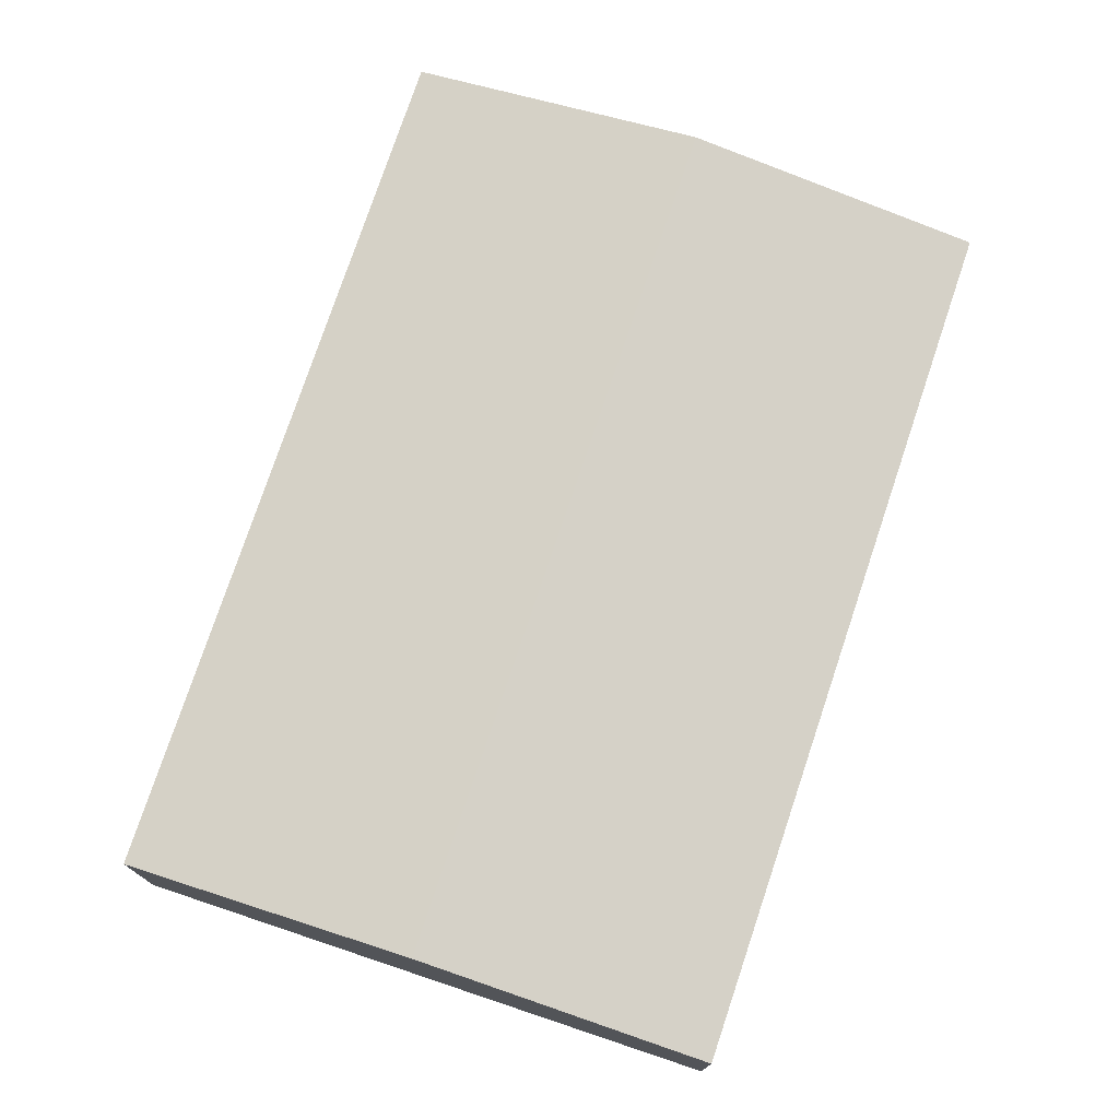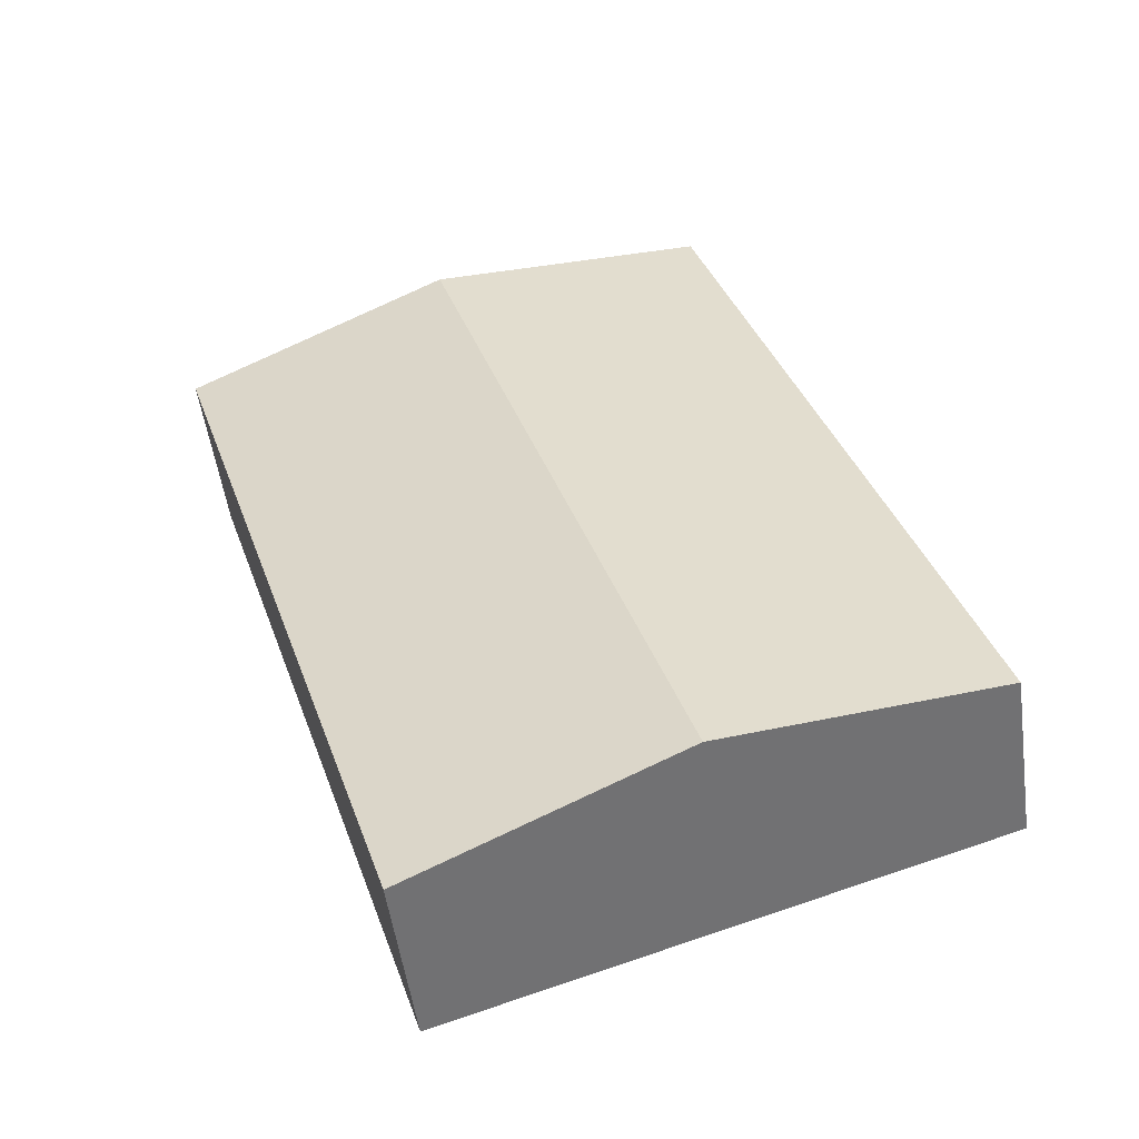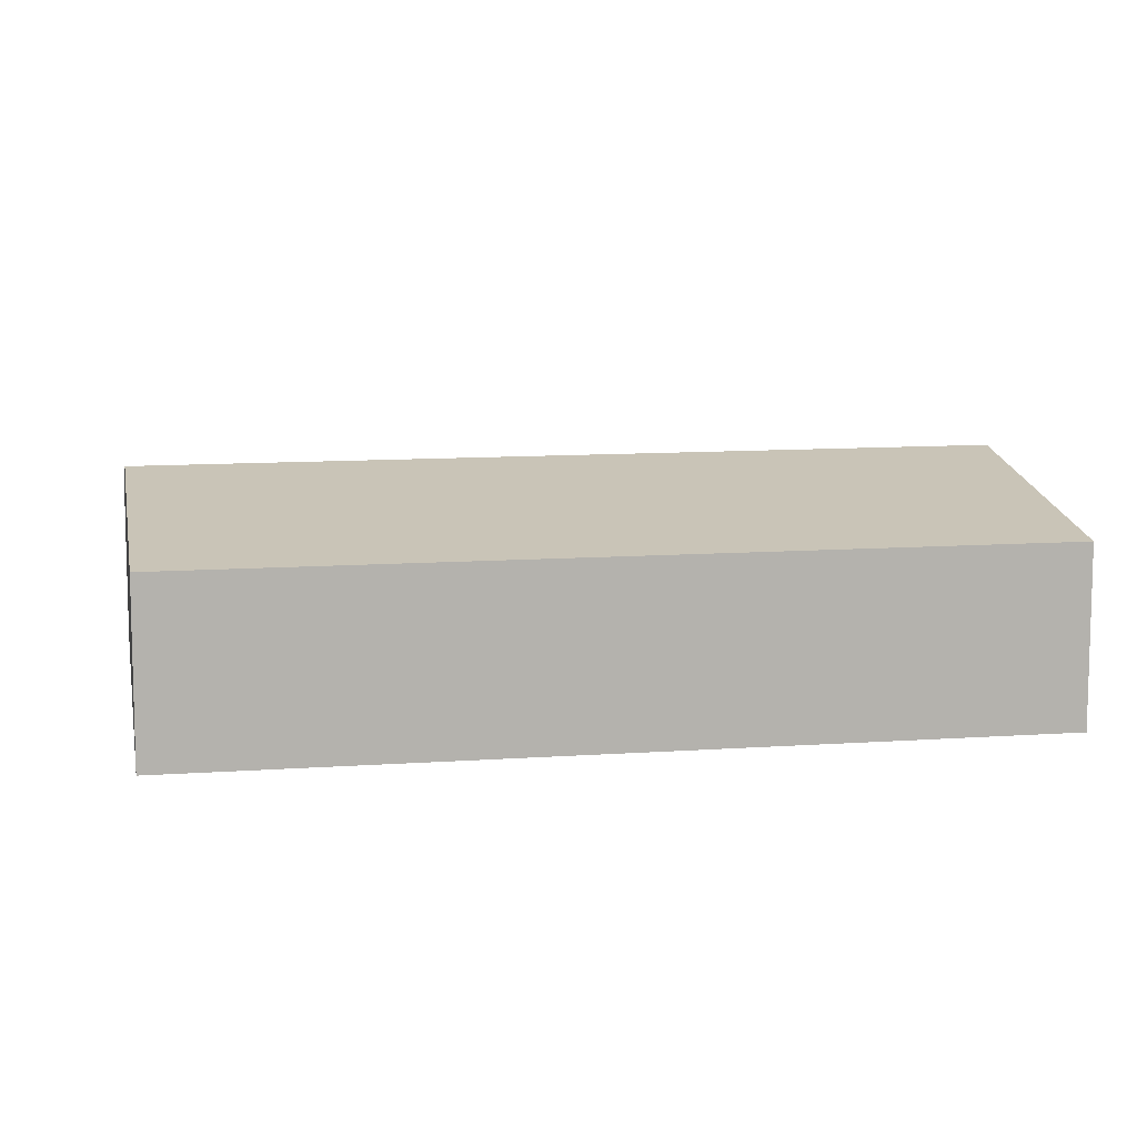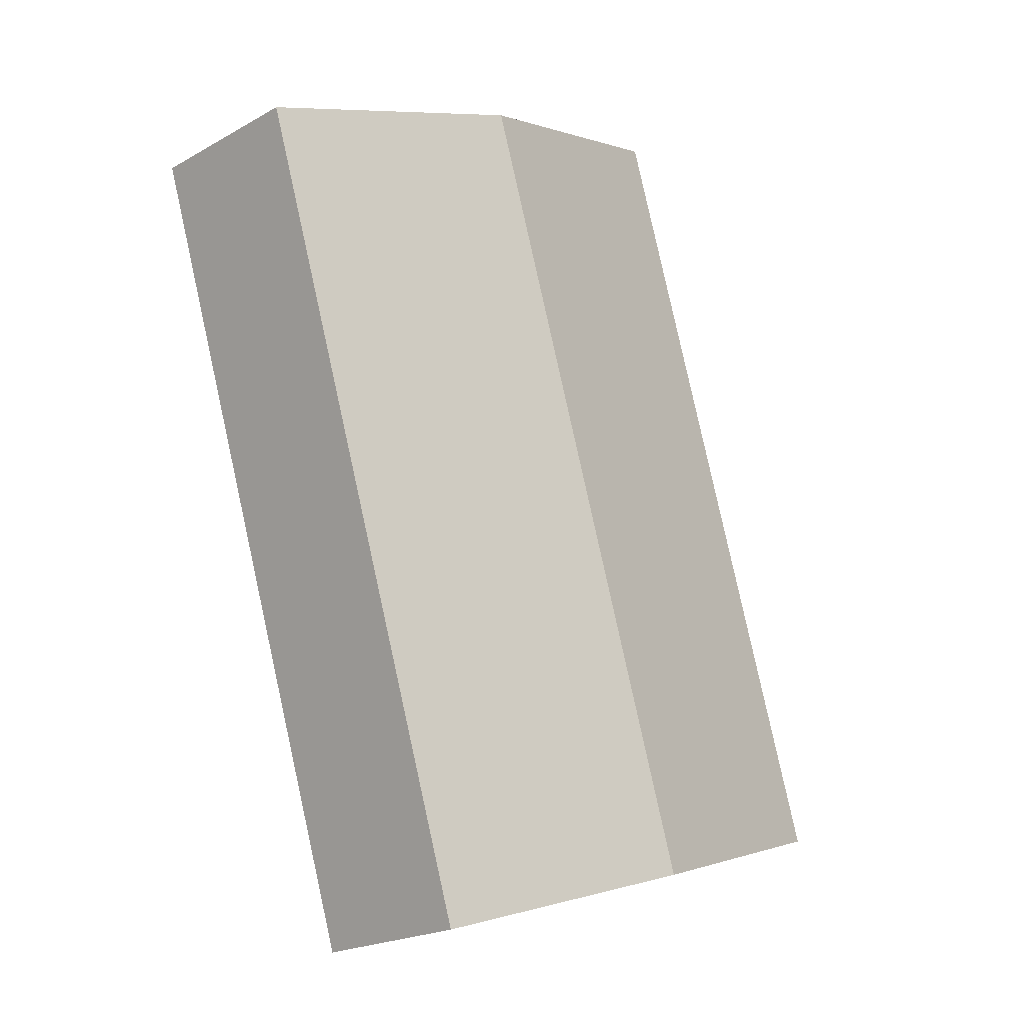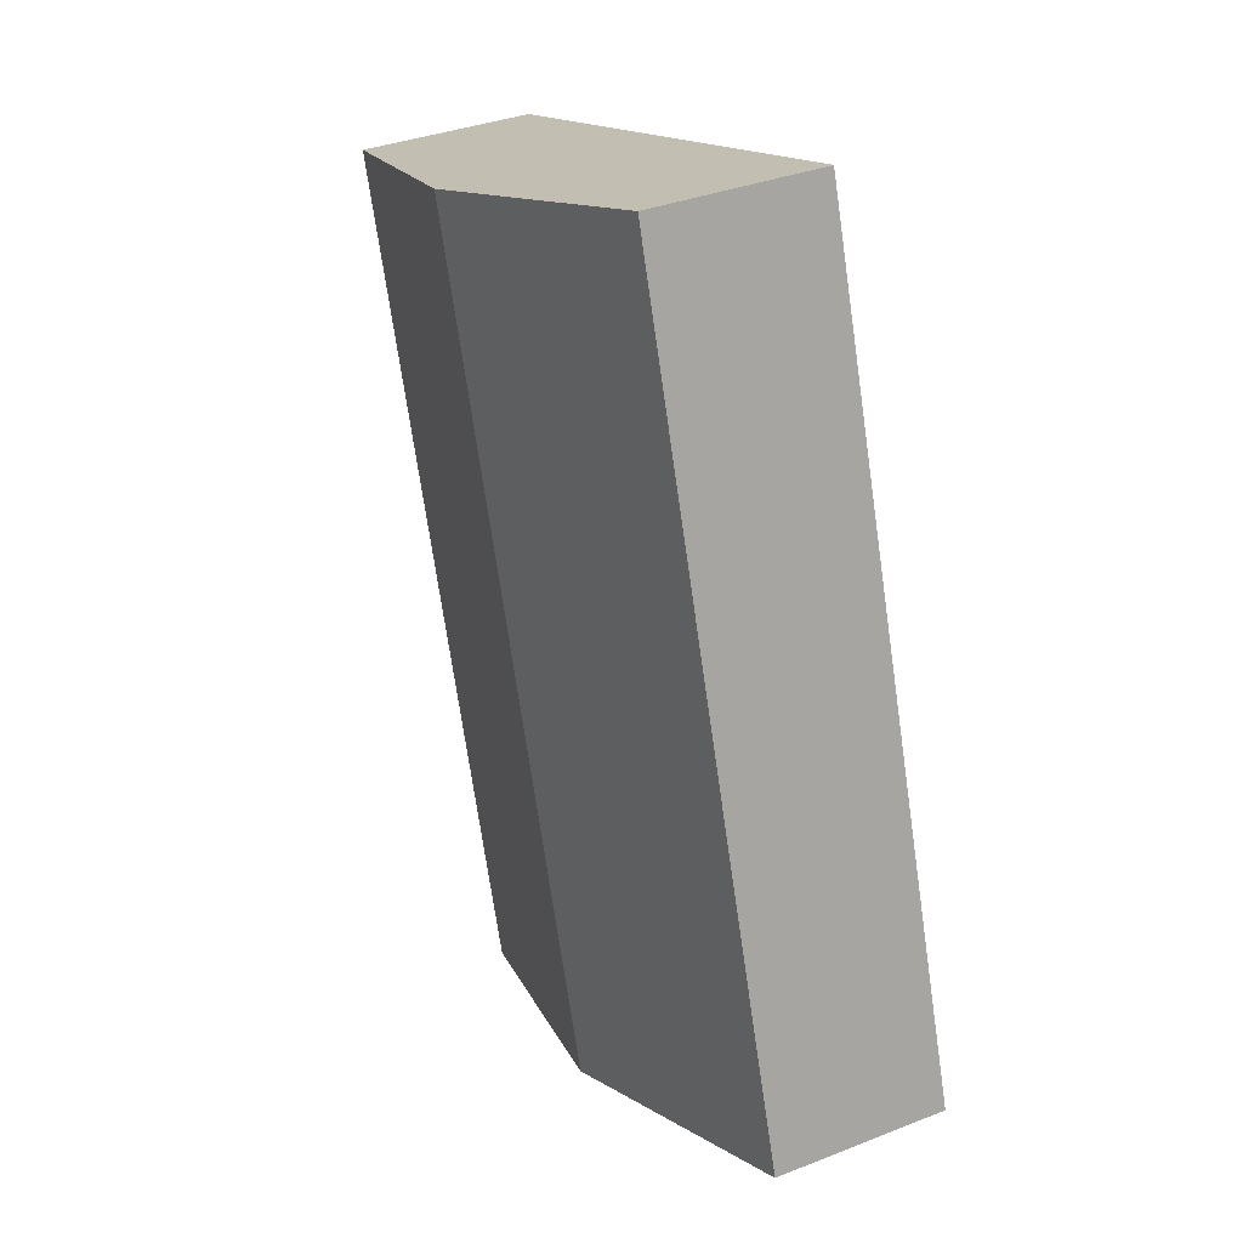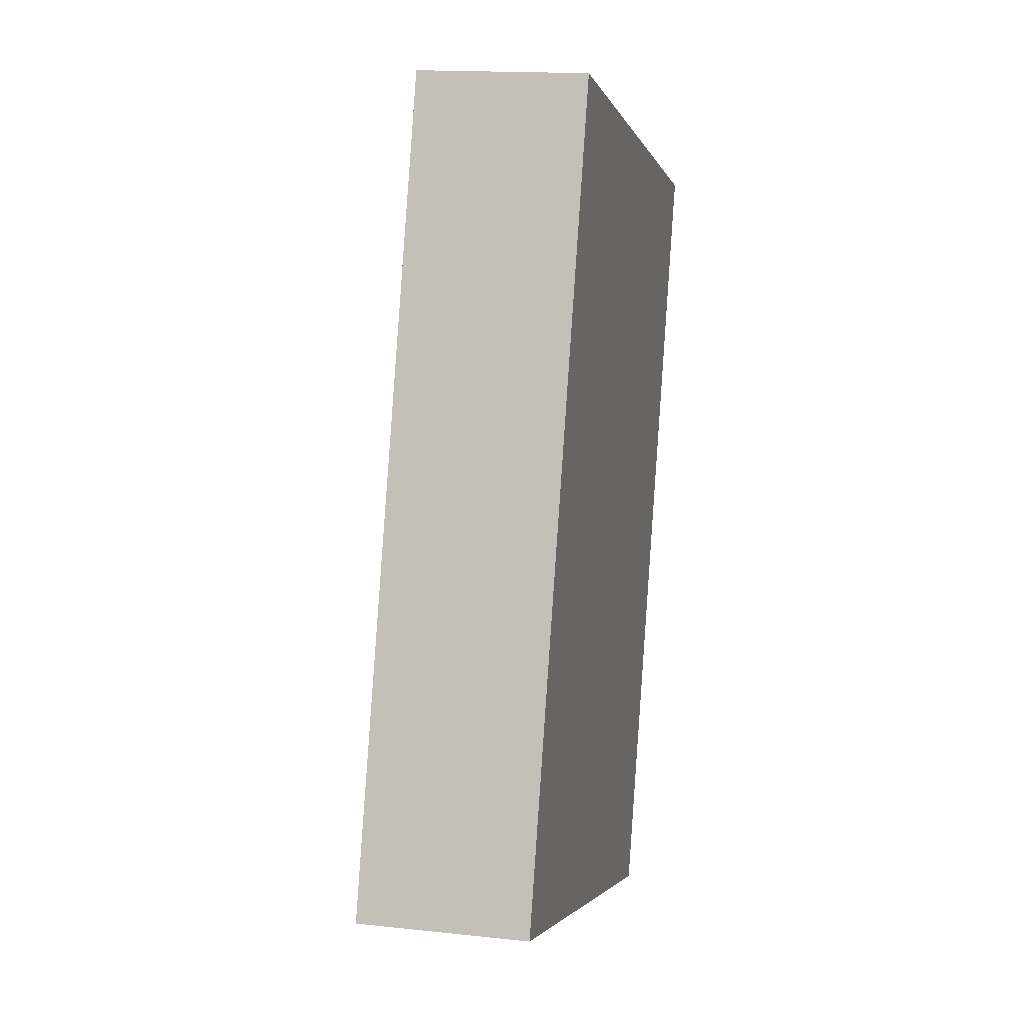
<metadata>
{"format":"obj","ext":"obj","renderer":"f3d","projection":"perspective","resolution":1024,"background":"white","views":[{"elev":76.3,"azim":-143.8,"up":"+Y"},{"elev":-52.4,"azim":-172.0,"up":"+Z"},{"elev":10.5,"azim":97.5,"up":"+Y"},{"elev":-21.2,"azim":135.0,"up":"+Z"},{"elev":34.7,"azim":-117.8,"up":"+Z"},{"elev":15.3,"azim":-76.9,"up":"+Z"}]}
</metadata>
<code>
v  6.216 5.027 -1.981
v  17.35 3.945 11.46
v  12.43 3.945 -3.962
v  12.01 5.027 16.2
v  18.23 3.945 14.22
v  5.797 3.945 18.18
v  0 3.945 2.416e-16
v  12.43 2.426e-16 -3.962
v  6.216 1.213e-16 -1.981
v  0 0 0
v  5.797 -1.113e-15 18.18
v  12.01 -9.921e-16 16.2
v  18.23 -8.708e-16 14.22
v  17.35 -7.016e-16 11.46
g defaultobject
f 1 2 3
f 2 1 4
f 2 4 5
f 6 1 7
f 1 6 4
f 8 1 3
f 1 8 9
f 1 9 7
f 7 9 10
f 10 6 7
f 6 10 11
f 11 4 6
f 4 11 12
f 4 12 5
f 5 12 13
f 2 8 3
f 8 2 14
f 14 2 5
f 14 5 13
f 9 11 10
f 11 9 8
f 11 8 14
f 11 14 12
f 12 14 13

</code>
